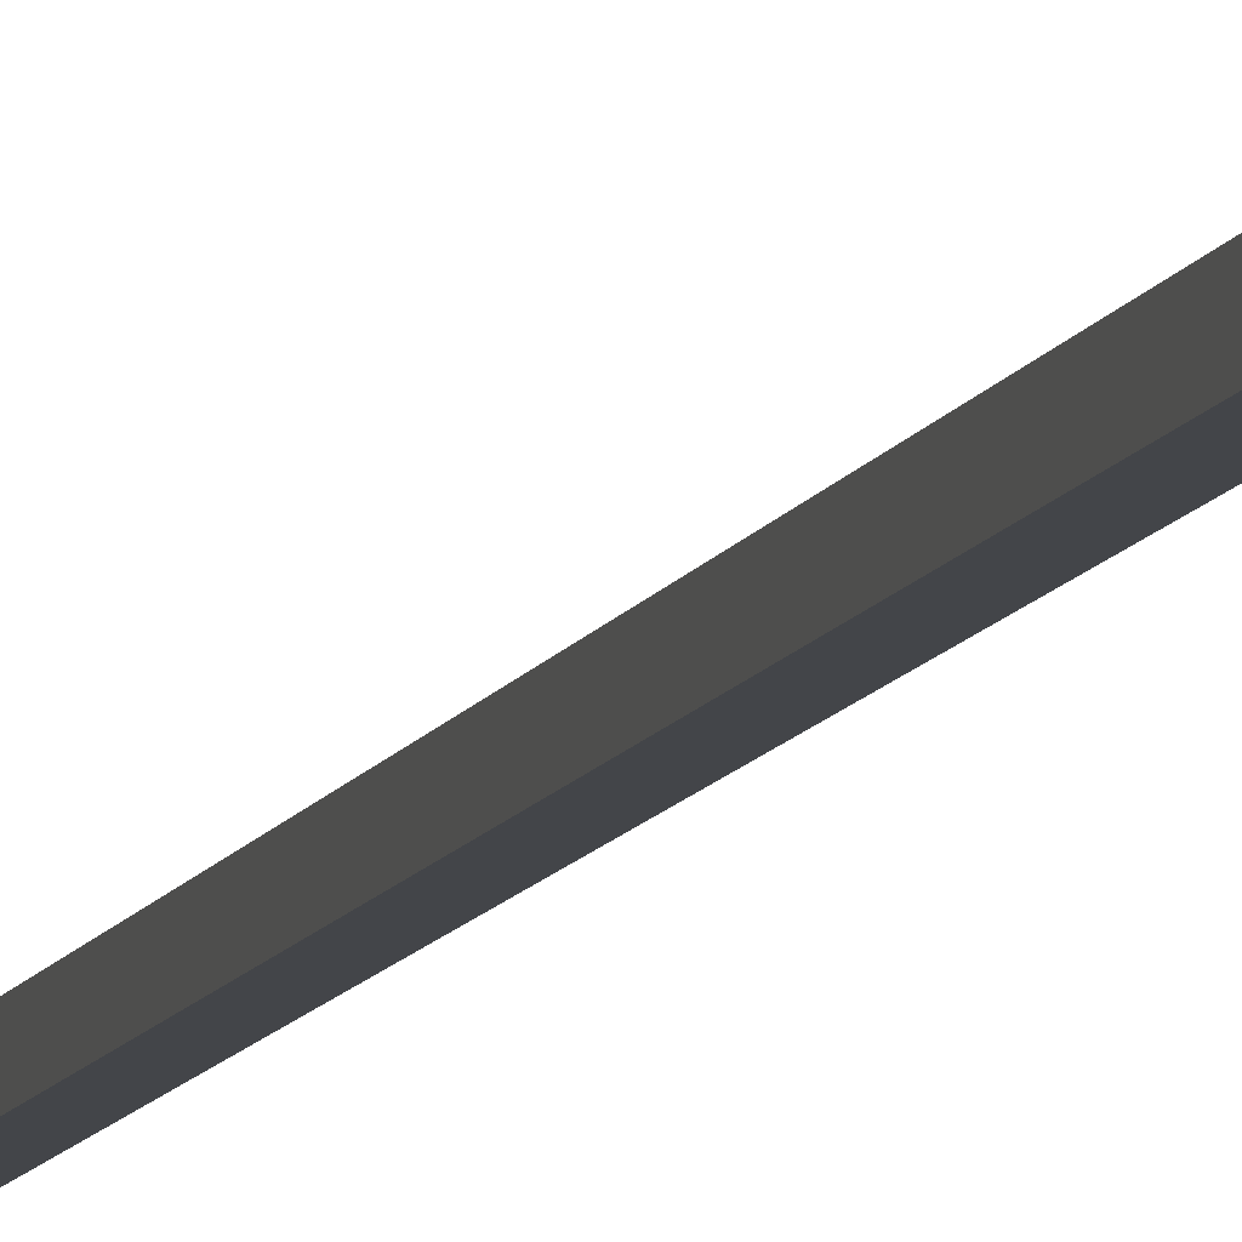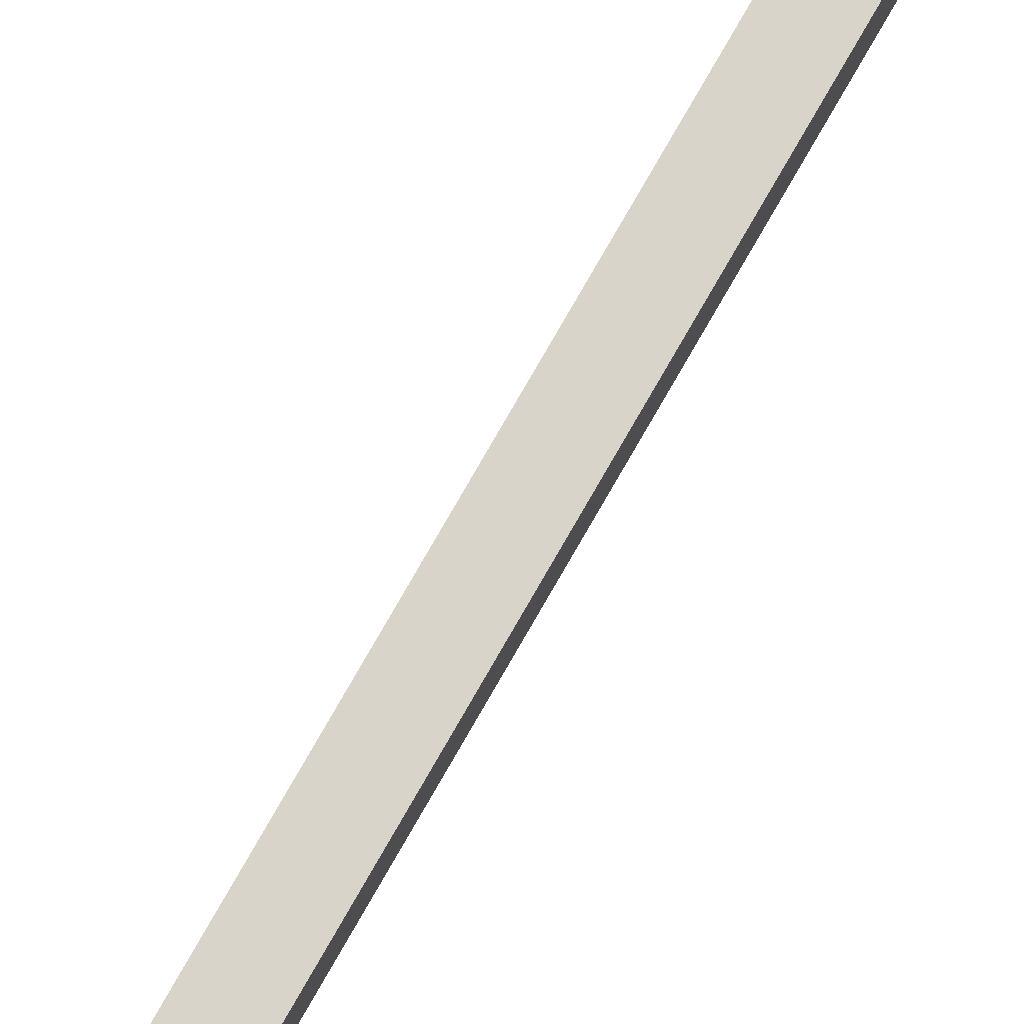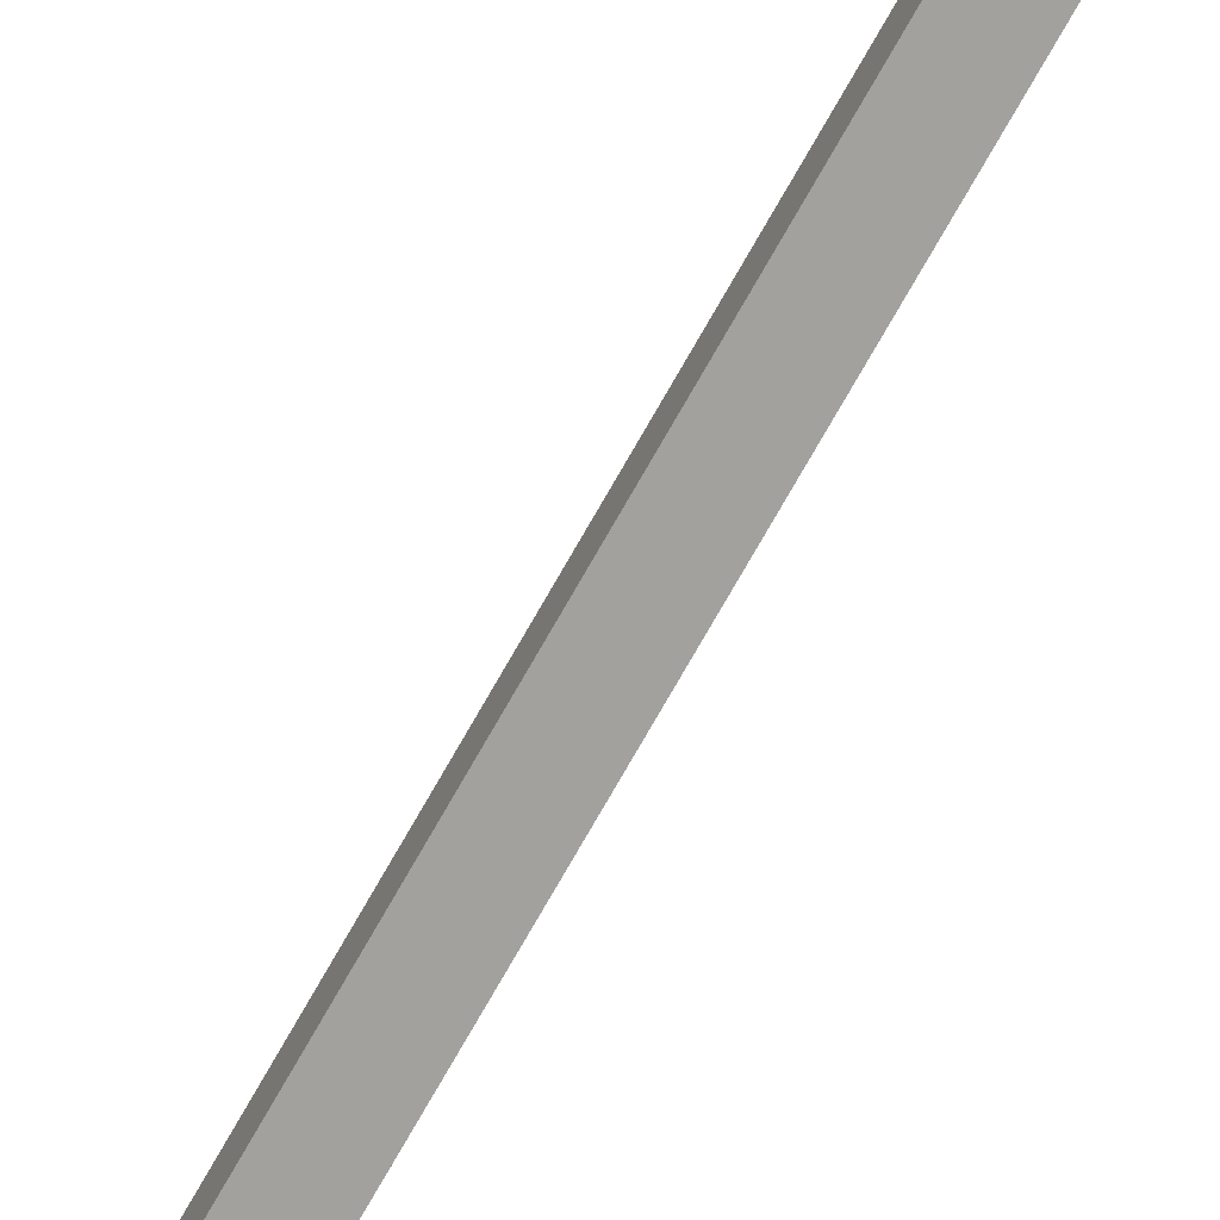
<metadata>
{"format":"obj","ext":"obj","renderer":"f3d","projection":"perspective","resolution":1024,"background":"white","views":[{"elev":-8.8,"azim":-14.0,"up":"+Y"},{"elev":75.5,"azim":-150.4,"up":"+Y"},{"elev":-72.1,"azim":-29.3,"up":"+Y"}]}
</metadata>
<code>
o mesh76/mesh76-geometry#mesh76-geometry
v 0.03604 -0.4315 0.2747
v 0.02816 -0.4255 0.2814
v 0.02816 -0.4315 0.2747
v 0.03604 -0.4255 0.2814
v 0.02816 -0.4145 0.2814
v 0.03604 -0.4256 0.2694
v 0.03604 -0.4145 0.2814
v 0.02816 -0.4093 0.2732
v 0.02816 -0.4256 0.2694
v 0.03604 -0.4219 0.2735
v 0.02816 -0.4188 0.2735
v 0.02816 -0.4219 0.2735
v 0.03604 -0.4188 0.2735
v 0.03604 -0.4093 0.2732
v 0.02816 -0.4172 0.2709
v 0.02816 -0.4093 -0.2081
v 0.03604 -0.4172 0.2709
v 0.03604 -0.4093 -0.2081
v 0.02816 -0.4172 -0.2102
v 0.03604 -0.4172 -0.2102
v 0.02816 -0.3829 -0.2545
v 0.03604 -0.3829 -0.2545
v 0.02816 -0.3897 -0.2584
v 0.03604 -0.3897 -0.2584
f 1 2 3
f 3 2 1
f 4 2 1
f 1 2 4
f 5 3 2
f 2 3 5
f 6 1 3
f 3 1 6
f 7 2 4
f 4 2 7
f 6 4 1
f 1 4 6
f 3 5 8
f 8 5 3
f 2 7 5
f 5 7 2
f 6 3 9
f 9 3 6
f 10 7 4
f 4 7 10
f 6 10 4
f 4 10 6
f 7 8 5
f 5 8 7
f 3 8 11
f 11 8 3
f 9 3 12
f 12 3 9
f 6 9 10
f 10 9 6
f 13 7 10
f 10 7 13
f 8 7 14
f 14 7 8
f 11 8 15
f 15 8 11
f 12 3 11
f 11 3 12
f 10 9 12
f 12 9 10
f 14 7 13
f 13 7 14
f 13 10 12
f 12 10 13
f 14 16 8
f 8 16 14
f 16 15 8
f 8 15 16
f 17 11 15
f 15 11 17
f 13 12 11
f 11 12 13
f 17 14 13
f 13 14 17
f 16 14 18
f 18 14 16
f 15 16 19
f 19 16 15
f 13 11 17
f 17 11 13
f 20 17 15
f 15 17 20
f 17 18 14
f 14 18 17
f 18 21 16
f 16 21 18
f 21 19 16
f 16 19 21
f 20 15 19
f 19 15 20
f 18 17 20
f 20 17 18
f 21 18 22
f 22 18 21
f 19 21 23
f 23 21 19
f 20 19 24
f 24 19 20
f 20 22 18
f 18 22 20
f 22 24 21
f 21 24 22
f 21 24 23
f 23 24 21
f 24 19 23
f 23 19 24
f 22 20 24
f 24 20 22

</code>
